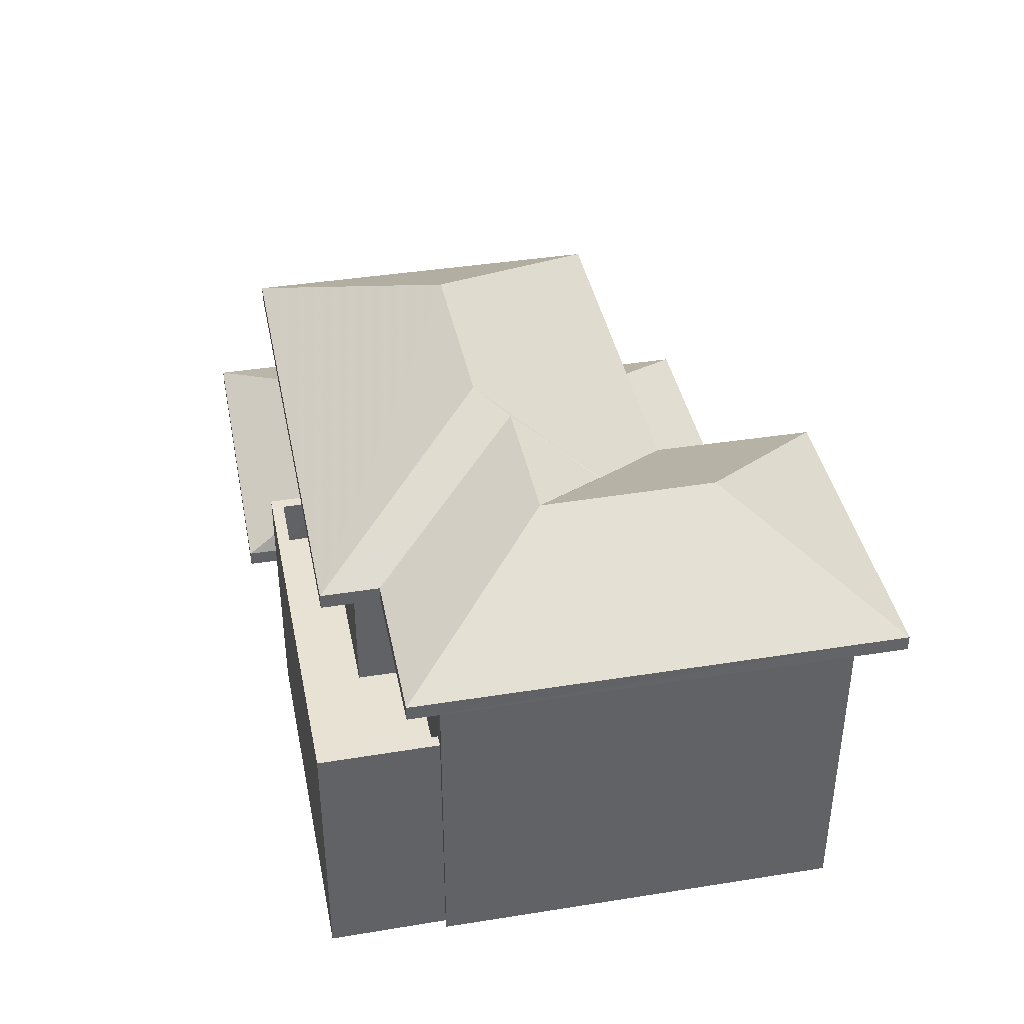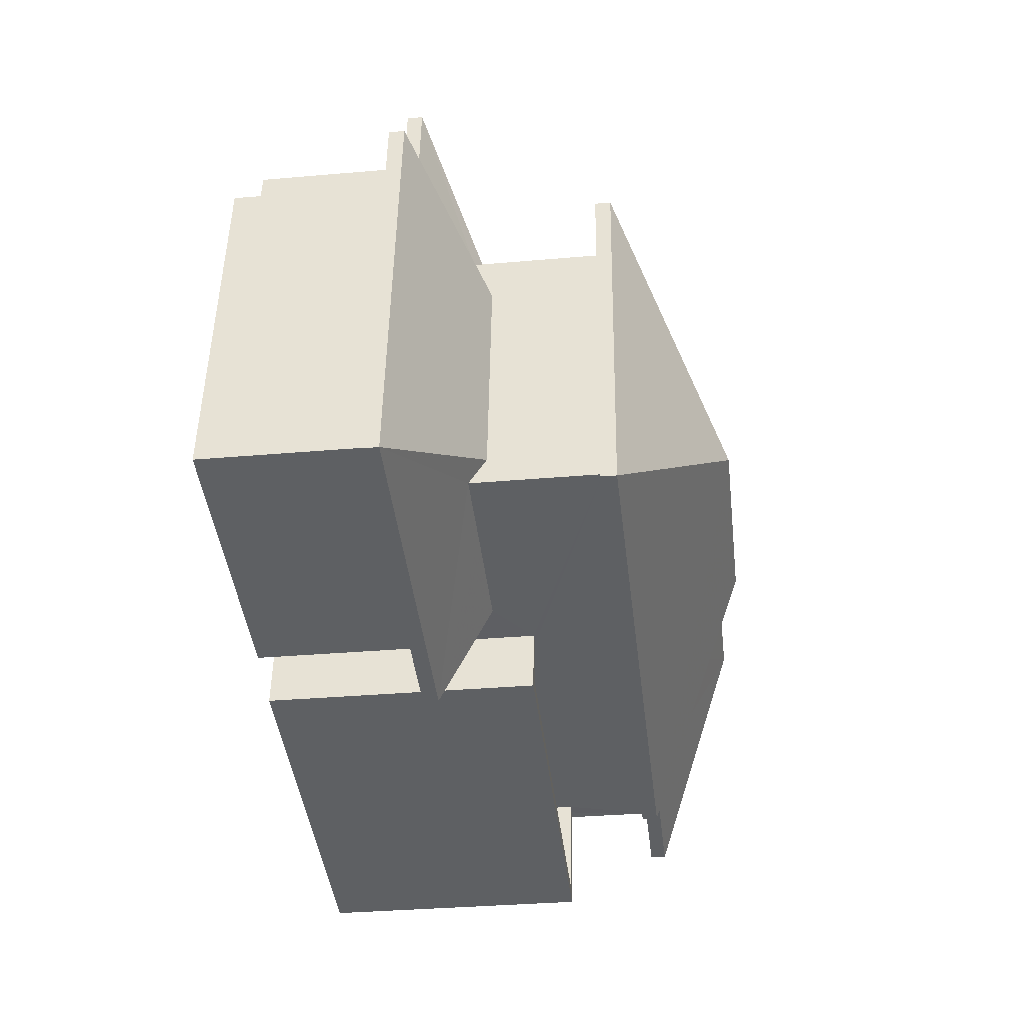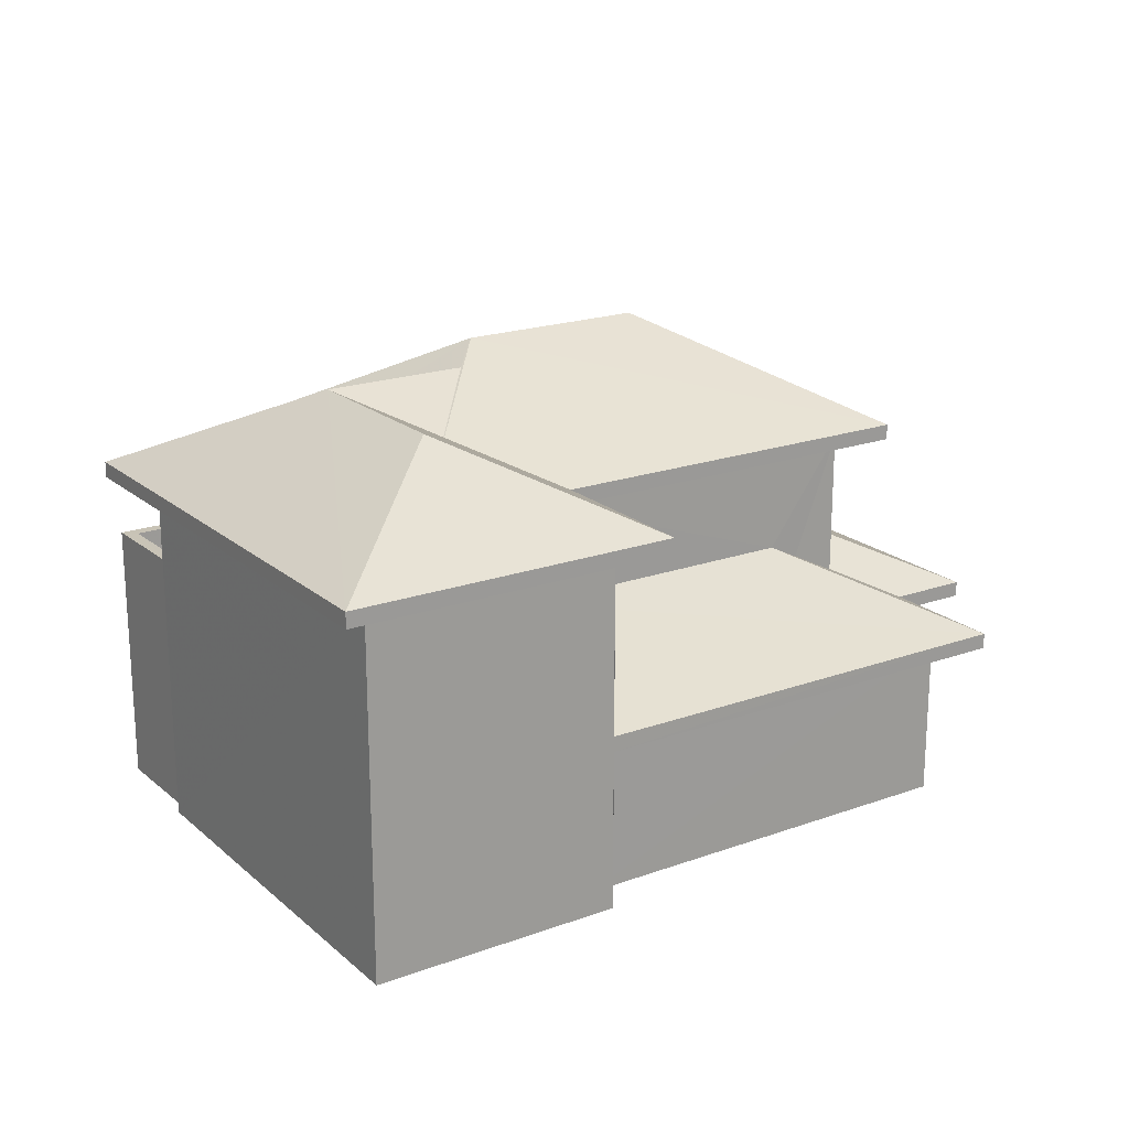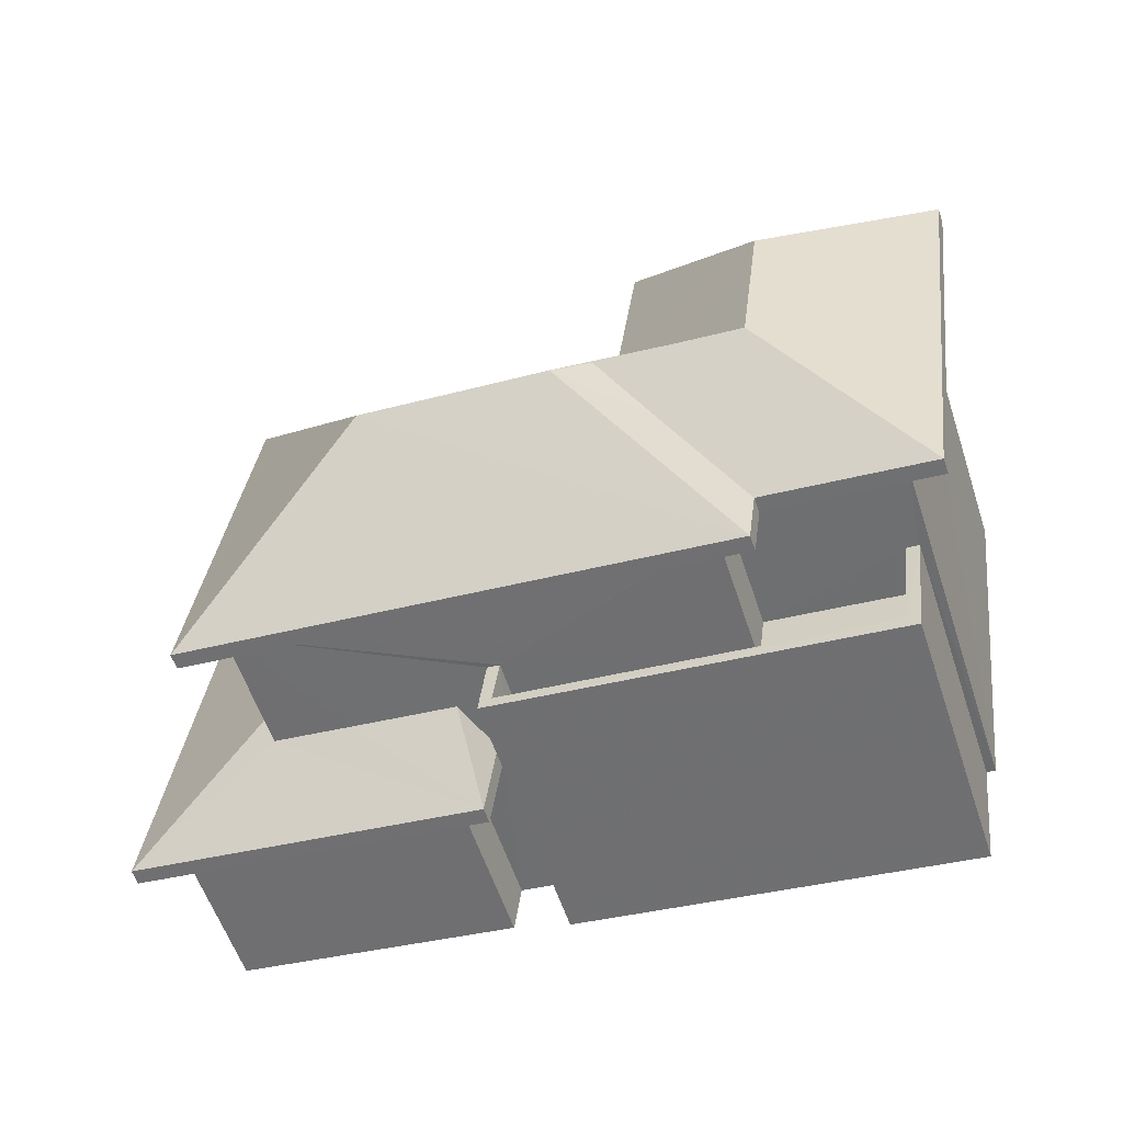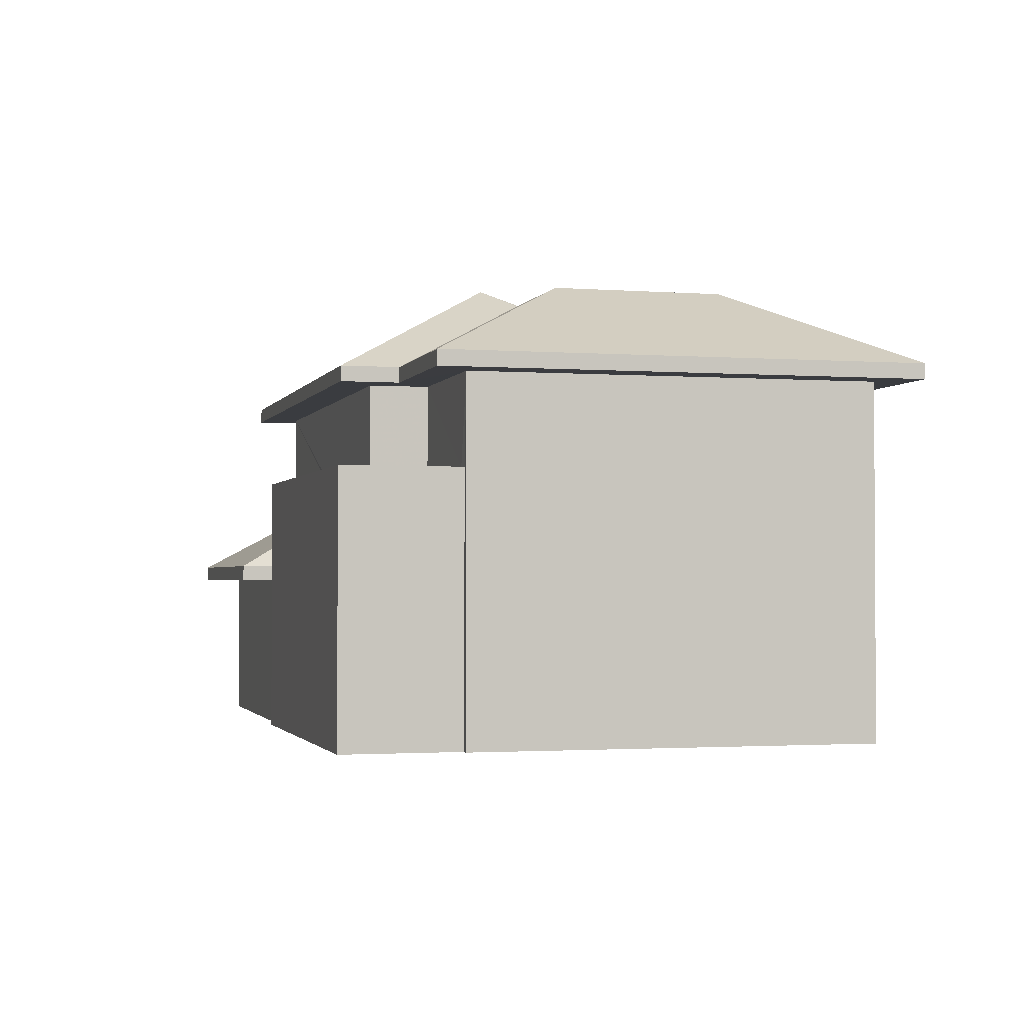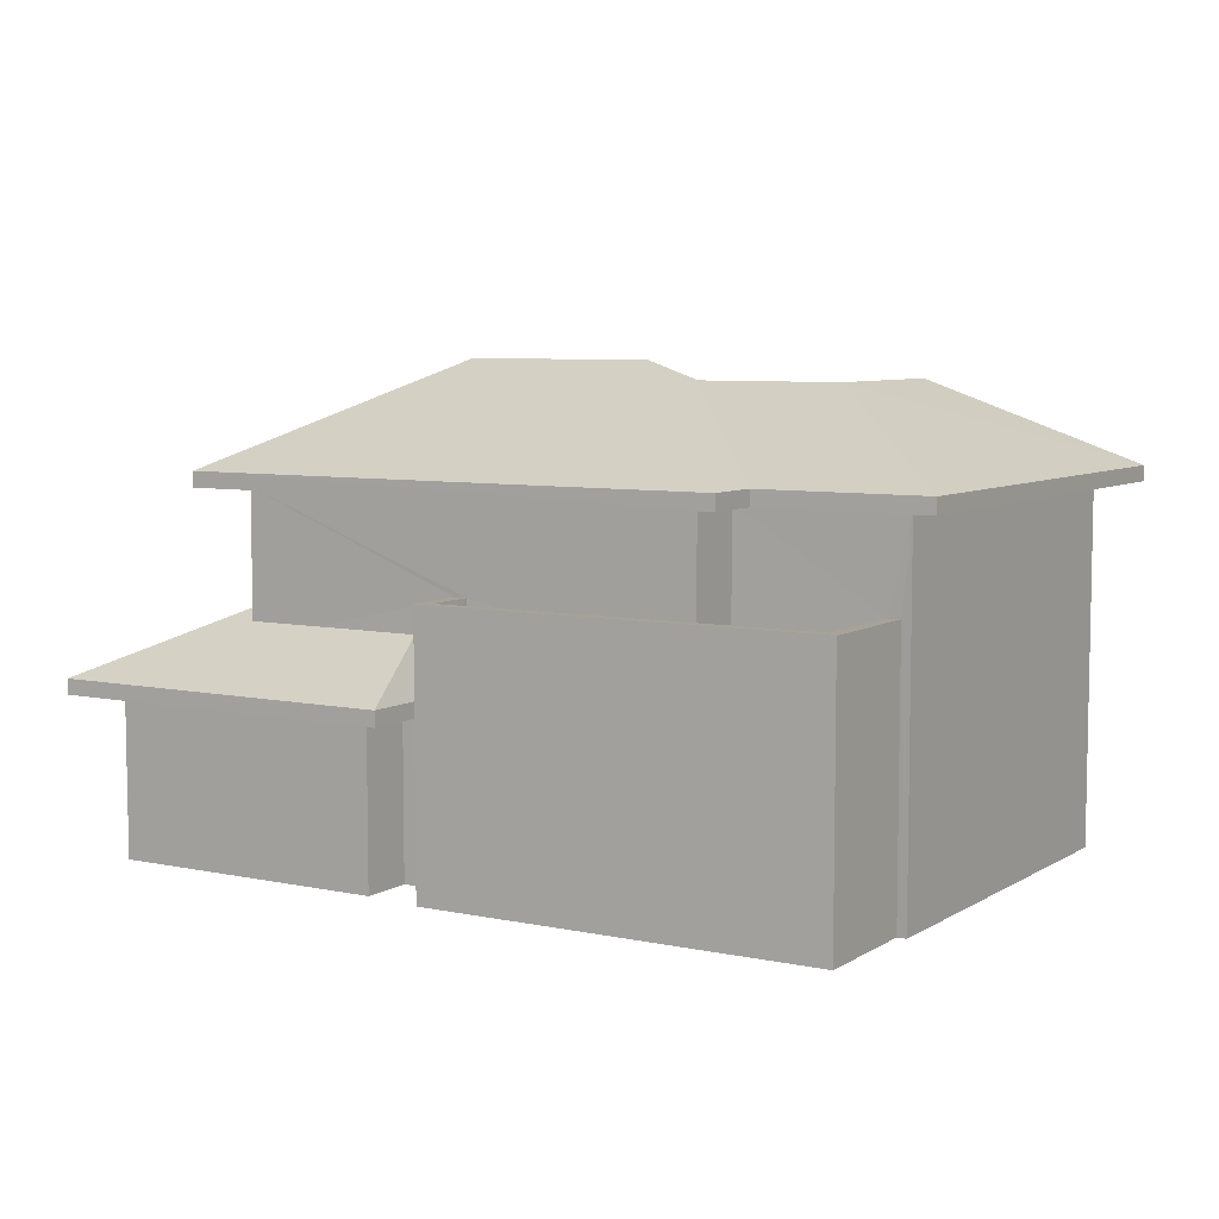
<metadata>
{"format":"obj","ext":"obj","renderer":"f3d","projection":"perspective","resolution":1024,"background":"white","views":[{"elev":39.9,"azim":71.3,"up":"+Z"},{"elev":-34.7,"azim":-83.3,"up":"+Y"},{"elev":19.8,"azim":138.8,"up":"+Z"},{"elev":-58.1,"azim":18.3,"up":"+Y"},{"elev":-1.9,"azim":67.5,"up":"+Z"},{"elev":6.8,"azim":24.0,"up":"+Z"}]}
</metadata>
<code>
v -8.948e+04 -9.923e+04 7.325
v -8.948e+04 -9.923e+04 7.325
v -8.947e+04 -9.923e+04 7.324
v -8.948e+04 -9.923e+04 7.325
v -8.948e+04 -9.924e+04 7.325
v -8.947e+04 -9.923e+04 7.324
v -8.947e+04 -9.923e+04 7.323
v -8.947e+04 -9.924e+04 7.324
v -8.947e+04 -9.924e+04 7.324
v -8.947e+04 -9.924e+04 7.324
v -8.948e+04 -9.924e+04 7.324
v -8.947e+04 -9.924e+04 7.324
v -8.947e+04 -9.924e+04 7.324
v -8.947e+04 -9.924e+04 7.324
v -8.947e+04 -9.924e+04 13.09
v -8.948e+04 -9.924e+04 13.1
v -8.948e+04 -9.924e+04 13.09
v -8.947e+04 -9.924e+04 13.09
v -8.948e+04 -9.924e+04 9.925
v -8.947e+04 -9.924e+04 9.925
v -8.948e+04 -9.924e+04 9.925
v -8.947e+04 -9.924e+04 9.925
v -8.947e+04 -9.923e+04 9.924
v -8.948e+04 -9.923e+04 9.925
v -8.947e+04 -9.923e+04 9.924
v -8.948e+04 -9.923e+04 9.925
v -8.948e+04 -9.923e+04 9.925
v -8.948e+04 -9.923e+04 9.925
v -8.948e+04 -9.923e+04 9.925
v -8.948e+04 -9.923e+04 9.925
v -8.947e+04 -9.924e+04 9.925
v -8.948e+04 -9.924e+04 9.925
v -8.948e+04 -9.923e+04 13.09
v -8.948e+04 -9.923e+04 13.09
v -8.947e+04 -9.924e+04 13.09
v -8.947e+04 -9.924e+04 13.09
v -8.947e+04 -9.924e+04 13.09
v -8.947e+04 -9.923e+04 13.09
v -8.947e+04 -9.923e+04 13.09
v -8.947e+04 -9.923e+04 13.09
v -8.947e+04 -9.923e+04 13.09
v -8.947e+04 -9.923e+04 13.09
v -8.947e+04 -9.924e+04 13.09
v -8.947e+04 -9.923e+04 13.09
v -8.947e+04 -9.923e+04 15.01
v -8.948e+04 -9.923e+04 13.34
v -8.948e+04 -9.924e+04 13.35
v -8.948e+04 -9.924e+04 11.05
v -8.948e+04 -9.924e+04 11.05
v -8.947e+04 -9.924e+04 10.17
v -8.948e+04 -9.924e+04 10.18
v -8.948e+04 -9.924e+04 11.33
v -8.947e+04 -9.924e+04 10.17
v -8.947e+04 -9.924e+04 11.05
v -8.947e+04 -9.923e+04 10.17
v -8.948e+04 -9.923e+04 10.17
v -8.947e+04 -9.923e+04 11.37
v -8.947e+04 -9.923e+04 11.37
v -8.947e+04 -9.924e+04 13.34
v -8.948e+04 -9.923e+04 10.18
v -8.948e+04 -9.923e+04 11.33
v -8.948e+04 -9.923e+04 11.33
v -8.948e+04 -9.923e+04 11.11
v -8.948e+04 -9.923e+04 10.17
v -8.948e+04 -9.923e+04 11.37
v -8.947e+04 -9.923e+04 14.71
v -8.947e+04 -9.923e+04 14.71
v -8.947e+04 -9.923e+04 13.34
v -8.947e+04 -9.924e+04 10.84
v -8.947e+04 -9.924e+04 10.84
v -8.947e+04 -9.924e+04 10.84
v -8.947e+04 -9.924e+04 10.84
v -8.947e+04 -9.924e+04 10.84
v -8.947e+04 -9.924e+04 10.84
v -8.947e+04 -9.923e+04 15.01
v -8.947e+04 -9.923e+04 13.34
v -8.947e+04 -9.923e+04 14.06
v -8.947e+04 -9.923e+04 13.34
v -8.947e+04 -9.924e+04 13.34
v -8.947e+04 -9.924e+04 13.34
v -8.947e+04 -9.924e+04 14.14
v -8.947e+04 -9.923e+04 14.71
v -8.947e+04 -9.923e+04 14.06
v -8.947e+04 -9.923e+04 13.34
v -8.948e+04 -9.923e+04 10.73
v -8.948e+04 -9.923e+04 10.73
v -8.948e+04 -9.923e+04 11.2
v -8.947e+04 -9.924e+04 11.64
v -8.947e+04 -9.924e+04 11.64
v -8.947e+04 -9.924e+04 11.64
v -8.947e+04 -9.924e+04 11.64
v -8.947e+04 -9.924e+04 11.64
v -8.947e+04 -9.924e+04 11.64
v -8.947e+04 -9.924e+04 11.64
v -8.947e+04 -9.924e+04 11.64
f 1 2 3
f 4 1 5
f 6 7 3
f 7 8 9
f 10 11 5
f 12 13 14
f 12 9 13
f 12 10 1
f 3 12 1
f 10 5 1
f 3 7 9
f 3 9 12
f 15 16 17
f 15 18 16
f 19 20 21
f 22 20 19
f 23 24 25
f 21 26 27
f 24 28 25
f 29 30 24
f 31 22 19
f 30 28 24
f 30 27 26
f 19 21 32
f 21 27 32
f 27 30 29
f 16 33 34
f 15 35 18
f 16 34 17
f 35 36 37
f 36 38 37
f 39 38 40
f 41 39 42
f 41 34 33
f 43 35 15
f 43 36 35
f 34 41 44
f 40 38 36
f 42 39 40
f 44 41 42
f 45 46 47
f 48 49 50
f 50 49 51
f 49 52 51
f 53 54 50
f 55 56 57
f 58 55 57
f 47 59 45
f 60 61 62
f 60 51 61
f 63 56 64
f 63 65 56
f 66 67 68
f 69 70 71
f 72 71 73
f 73 71 74
f 71 70 74
f 50 54 48
f 46 75 76
f 77 78 75
f 75 78 76
f 79 80 67
f 81 79 67
f 61 51 52
f 82 67 83
f 84 66 68
f 65 57 56
f 85 63 64
f 86 85 64
f 78 77 66
f 77 67 66
f 77 83 67
f 68 67 80
f 59 75 45
f 86 64 87
f 78 84 76
f 78 66 84
f 46 45 75
f 81 67 82
f 87 60 62
f 87 64 60
f 88 89 90
f 89 91 90
f 92 88 90
f 93 92 94
f 95 93 94
f 94 92 90
f 79 81 59
f 59 81 75
f 82 77 75
f 83 77 82
f 81 82 75
f 35 37 80
f 79 35 80
f 3 23 25
f 6 3 25
f 58 44 42
f 55 58 42
f 6 55 42
f 6 25 55
f 68 38 39
f 84 68 39
f 64 28 30
f 64 56 28
f 79 59 18
f 35 79 18
f 91 43 72
f 43 91 36
f 36 89 8
f 72 73 91
f 8 89 9
f 91 89 36
f 68 37 38
f 68 80 37
f 27 4 5
f 32 27 5
f 41 46 76
f 41 33 46
f 29 1 4
f 27 29 4
f 50 21 20
f 50 51 21
f 92 12 14
f 92 93 12
f 47 33 16
f 47 46 33
f 41 84 39
f 41 76 84
f 89 88 13
f 9 89 13
f 95 94 70
f 69 95 70
f 94 90 74
f 70 94 74
f 19 5 11
f 19 32 5
f 58 57 44
f 44 65 34
f 63 85 34
f 65 63 34
f 44 57 65
f 95 69 71
f 10 12 22
f 71 15 95
f 12 93 22
f 17 95 15
f 93 95 17
f 48 17 49
f 10 22 31
f 48 54 93
f 54 53 93
f 22 93 53
f 48 93 17
f 60 26 21
f 51 60 21
f 1 24 2
f 1 29 24
f 86 87 85
f 87 34 85
f 61 17 34
f 17 52 49
f 61 52 17
f 62 34 87
f 61 34 62
f 71 72 43
f 15 71 43
f 6 40 7
f 6 42 40
f 40 8 7
f 40 36 8
f 47 16 18
f 59 47 18
f 88 92 14
f 13 88 14
f 25 28 56
f 55 25 56
f 64 30 26
f 60 64 26
f 22 50 20
f 22 53 50
f 73 74 90
f 91 73 90
f 3 2 24
f 23 3 24
f 31 19 11
f 10 31 11

</code>
